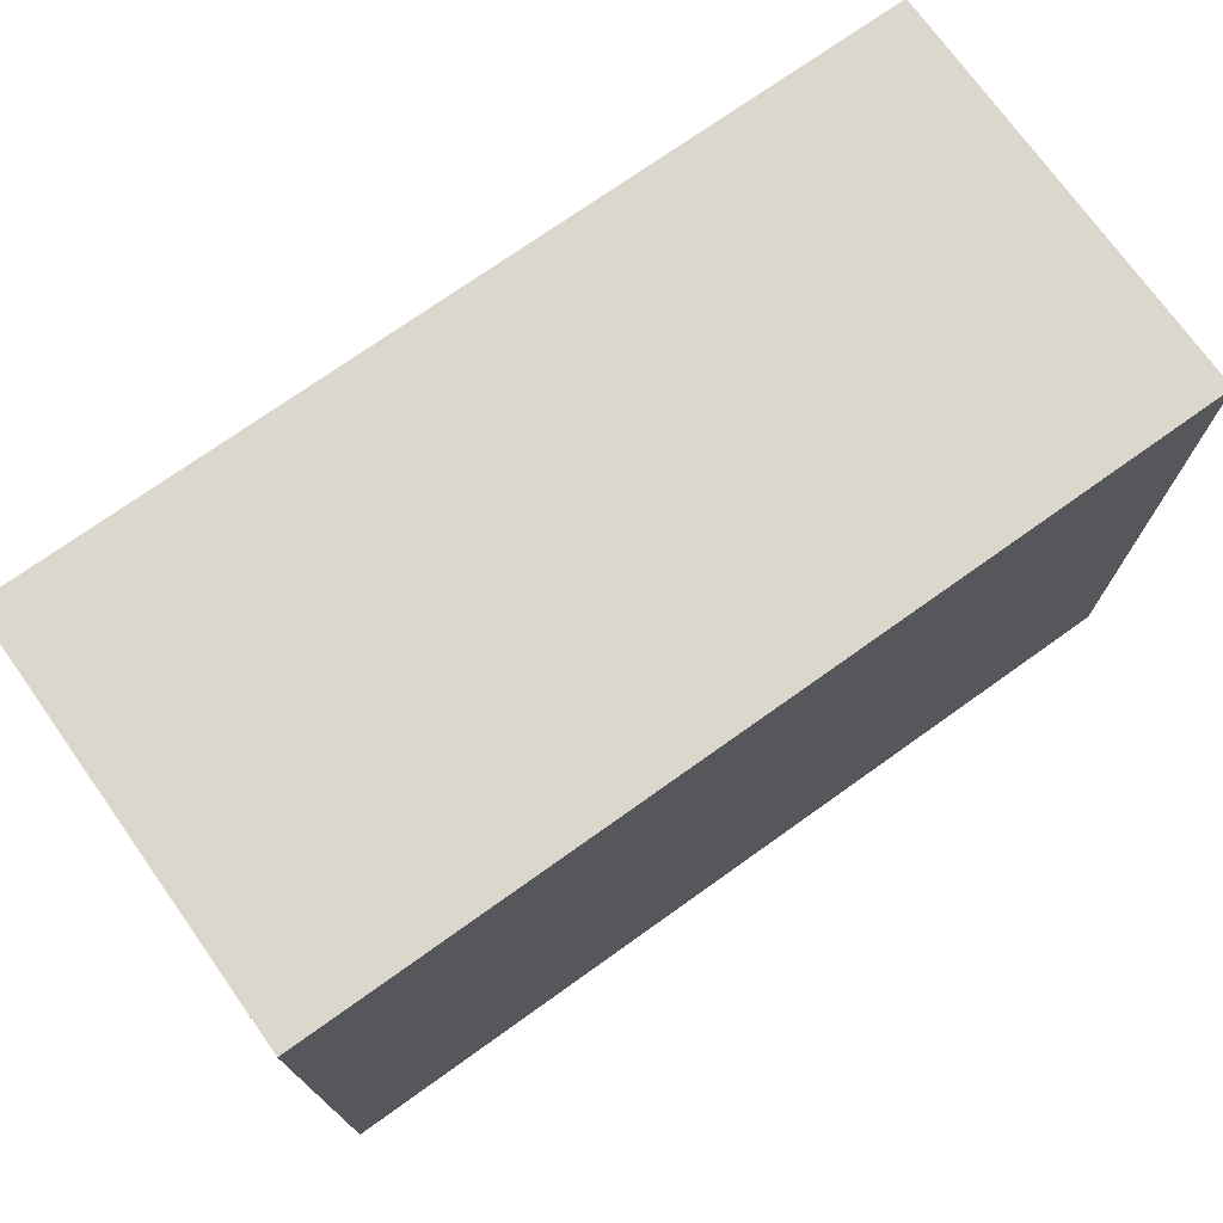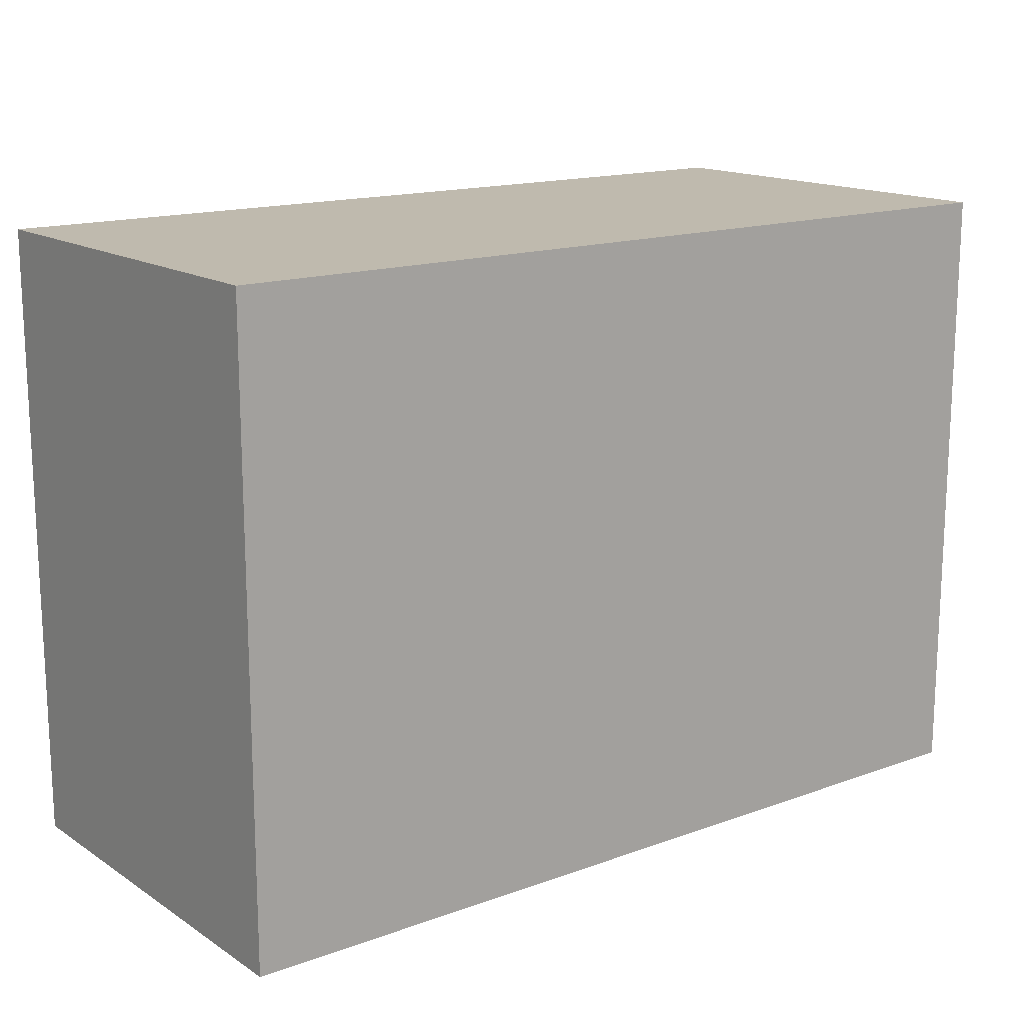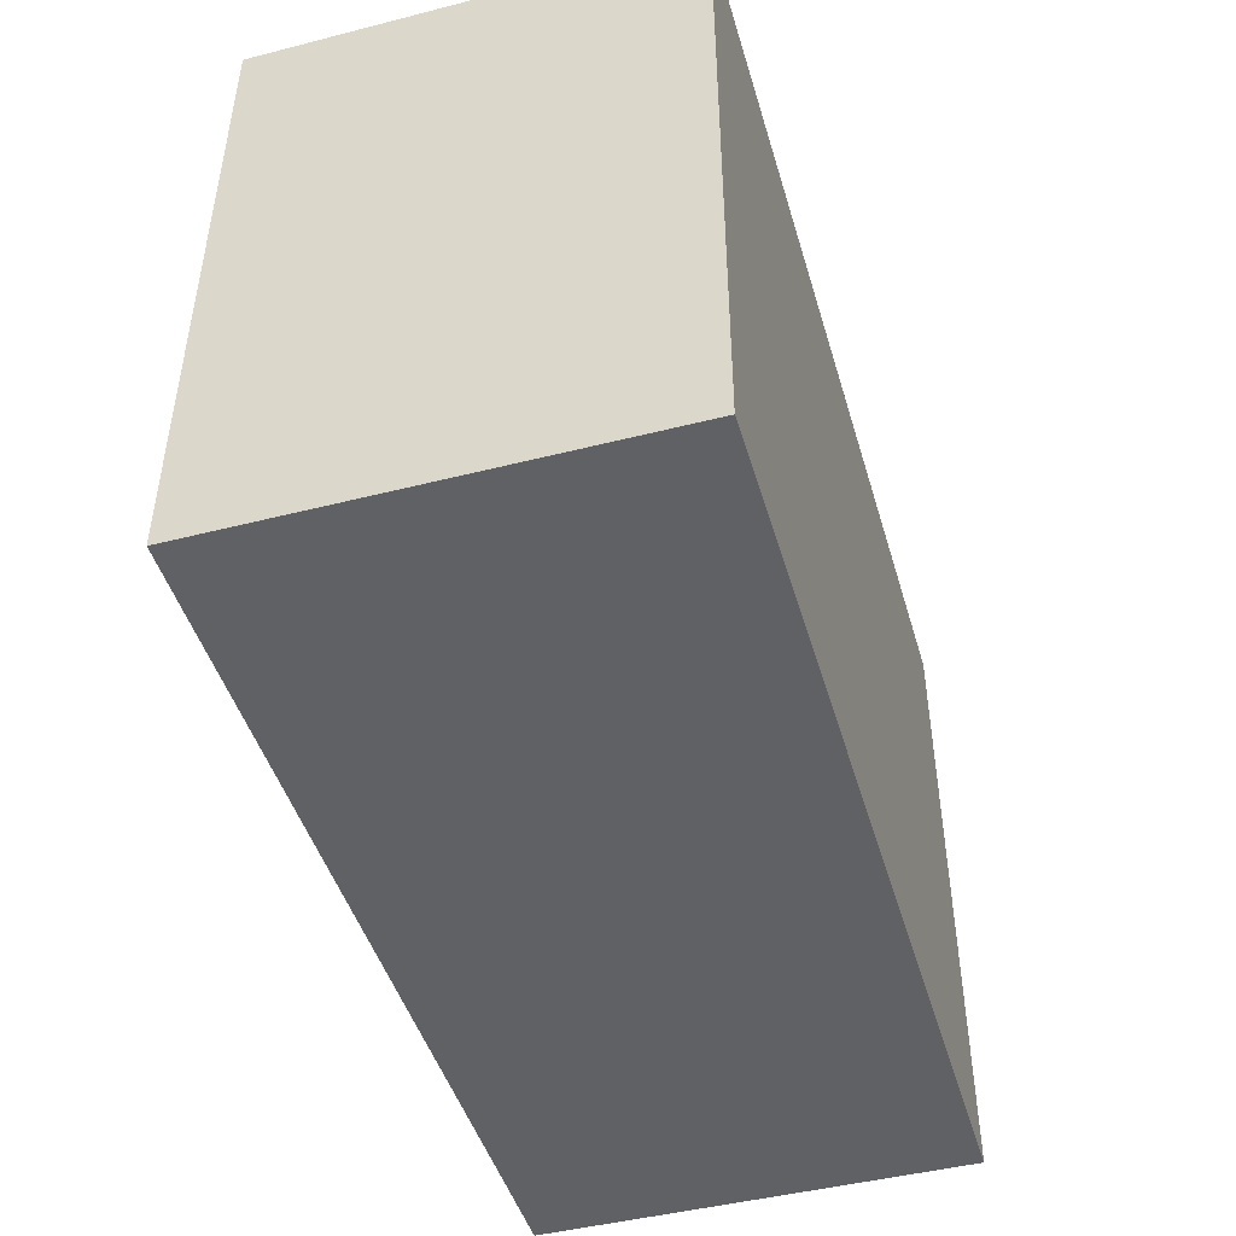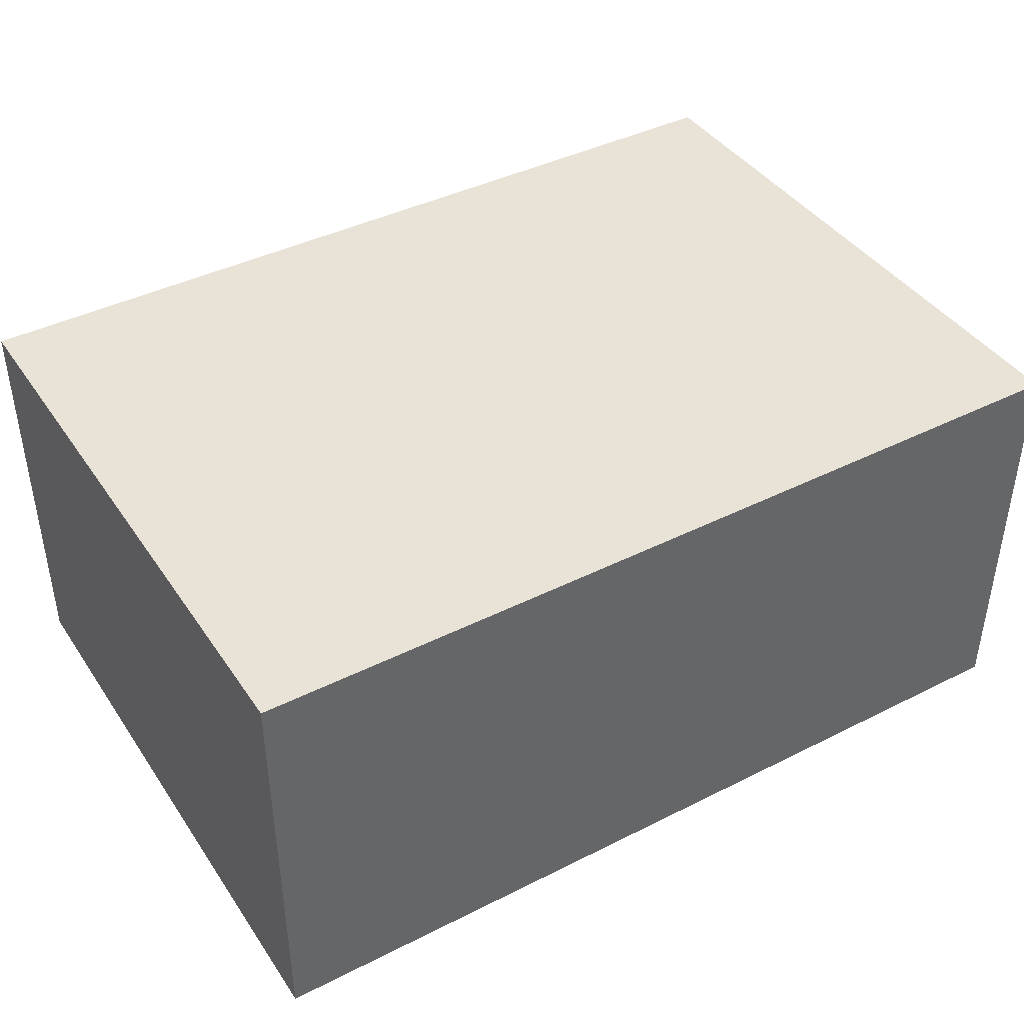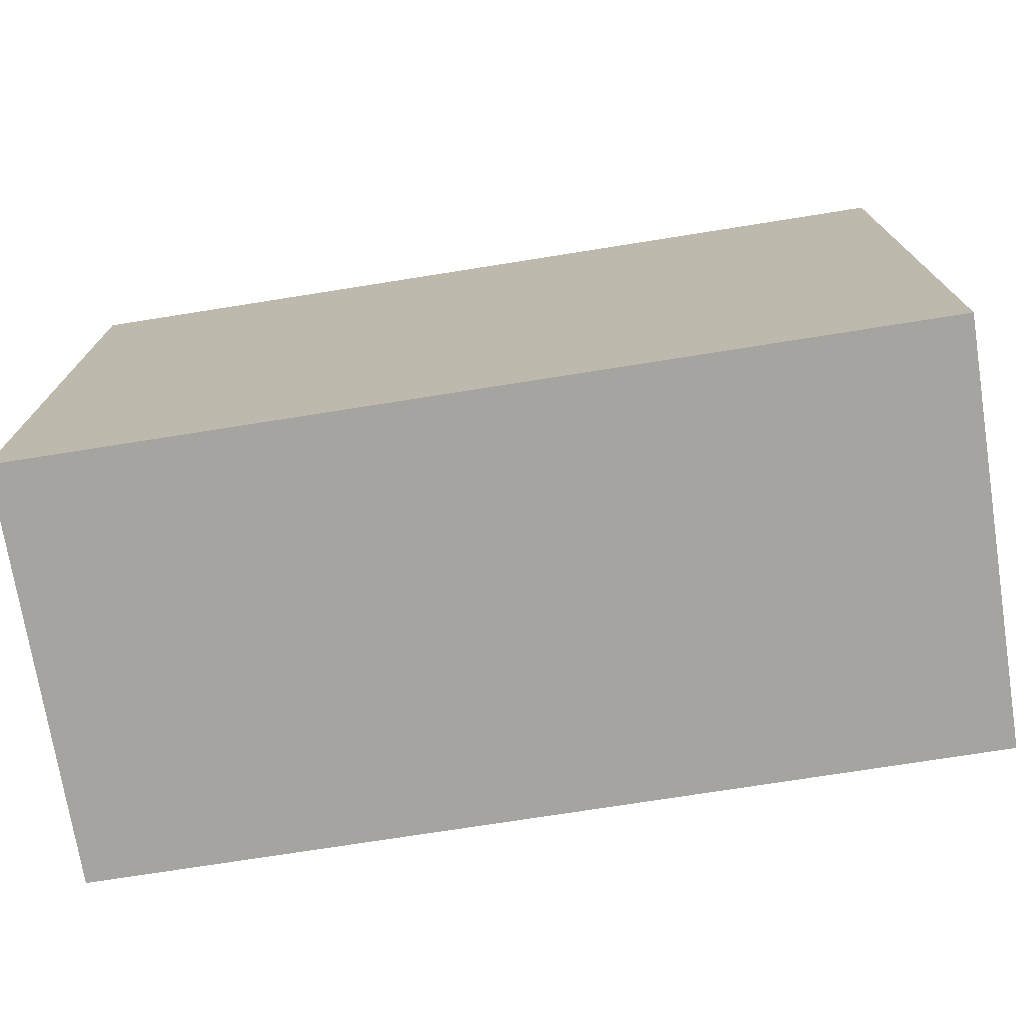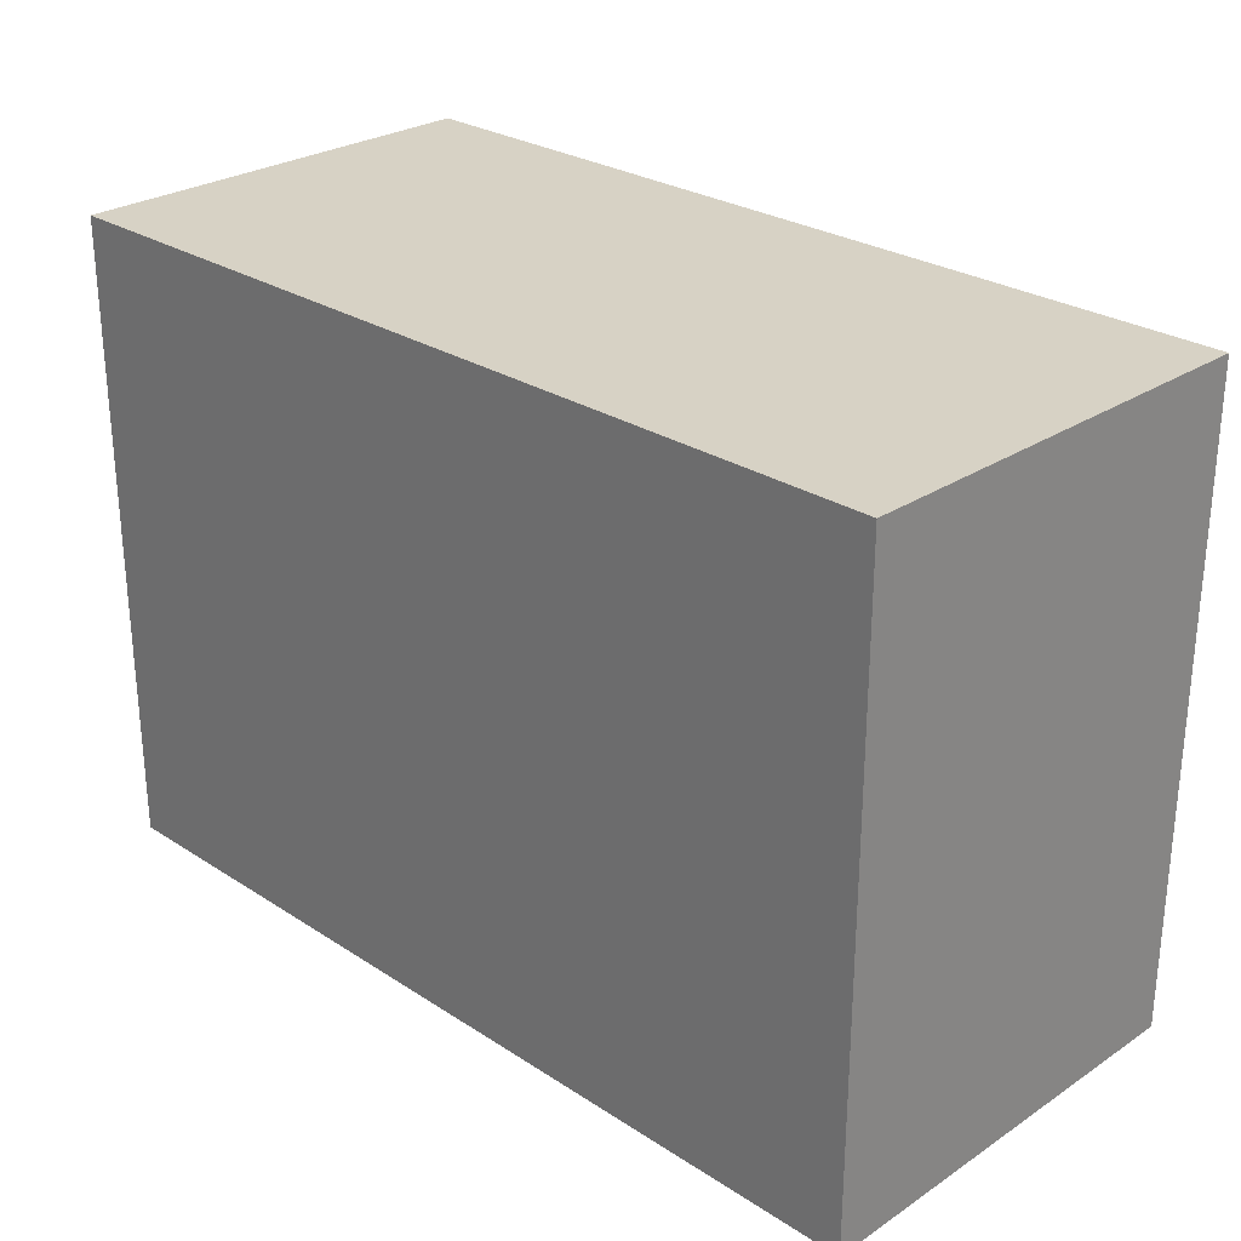
<metadata>
{"format":"obj","ext":"obj","renderer":"f3d","projection":"perspective","resolution":1024,"background":"white","views":[{"elev":73.4,"azim":144.5,"up":"+Y"},{"elev":15.5,"azim":-37.3,"up":"+Y"},{"elev":-46.3,"azim":-73.8,"up":"+Y"},{"elev":41.5,"azim":148.7,"up":"+Z"},{"elev":-73.5,"azim":-171.0,"up":"+Y"},{"elev":27.3,"azim":44.7,"up":"+Y"}]}
</metadata>
<code>
o CatCube - 17x12x8
v 8.5 6 -4
v 8.5 -6 -4
v 8.5 6 4
v 8.5 -6 4
v -8.5 6 -4
v -8.5 -6 -4
v -8.5 6 4
v -8.5 -6 4
f 1 5 7 3
f 4 3 7 8
f 8 7 5 6
f 6 2 4 8
f 2 1 3 4
f 6 5 1 2

</code>
